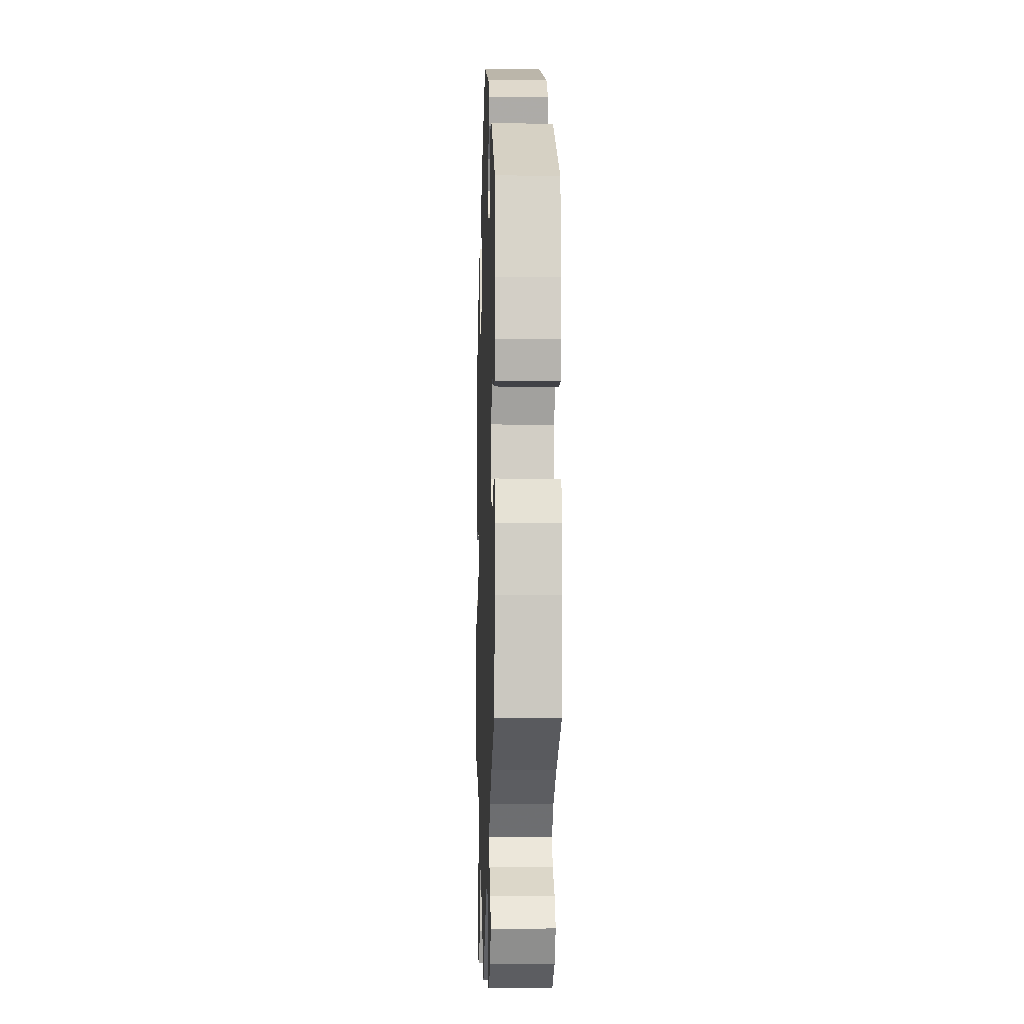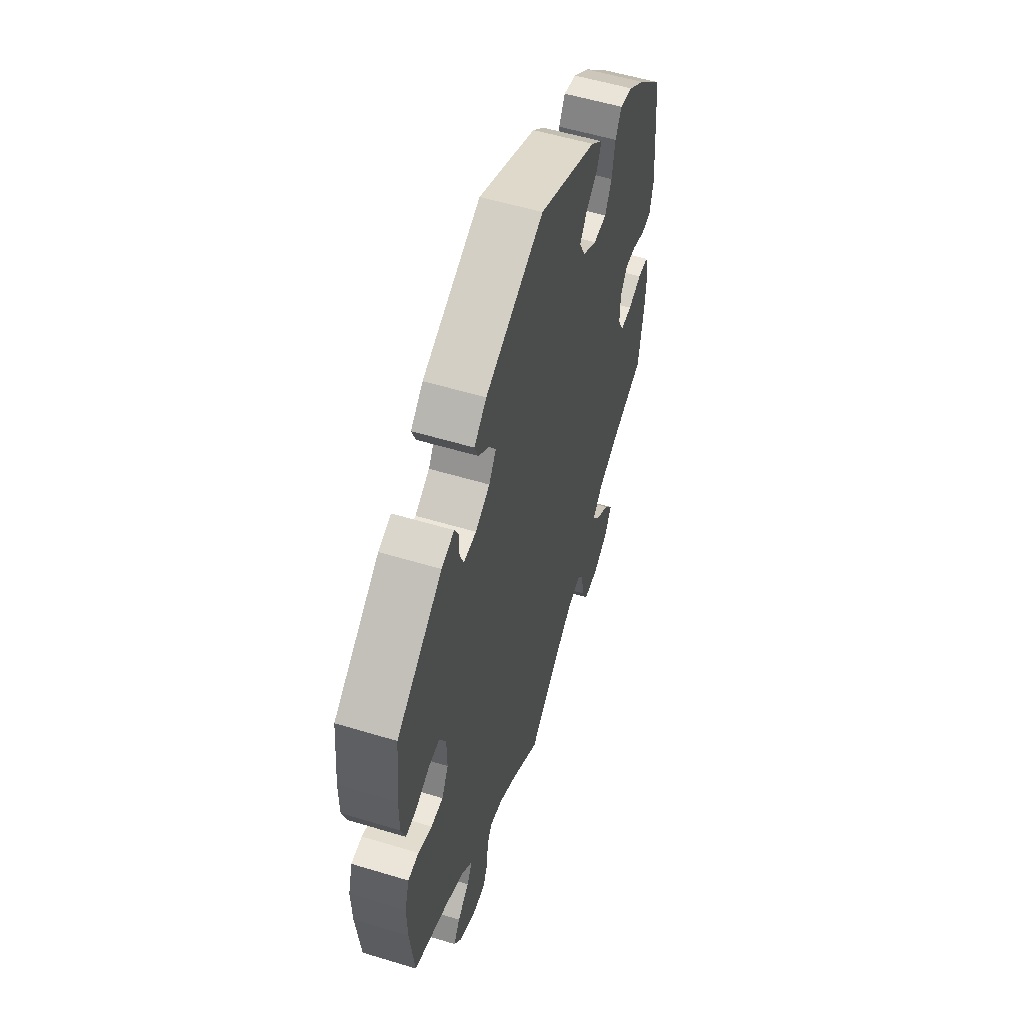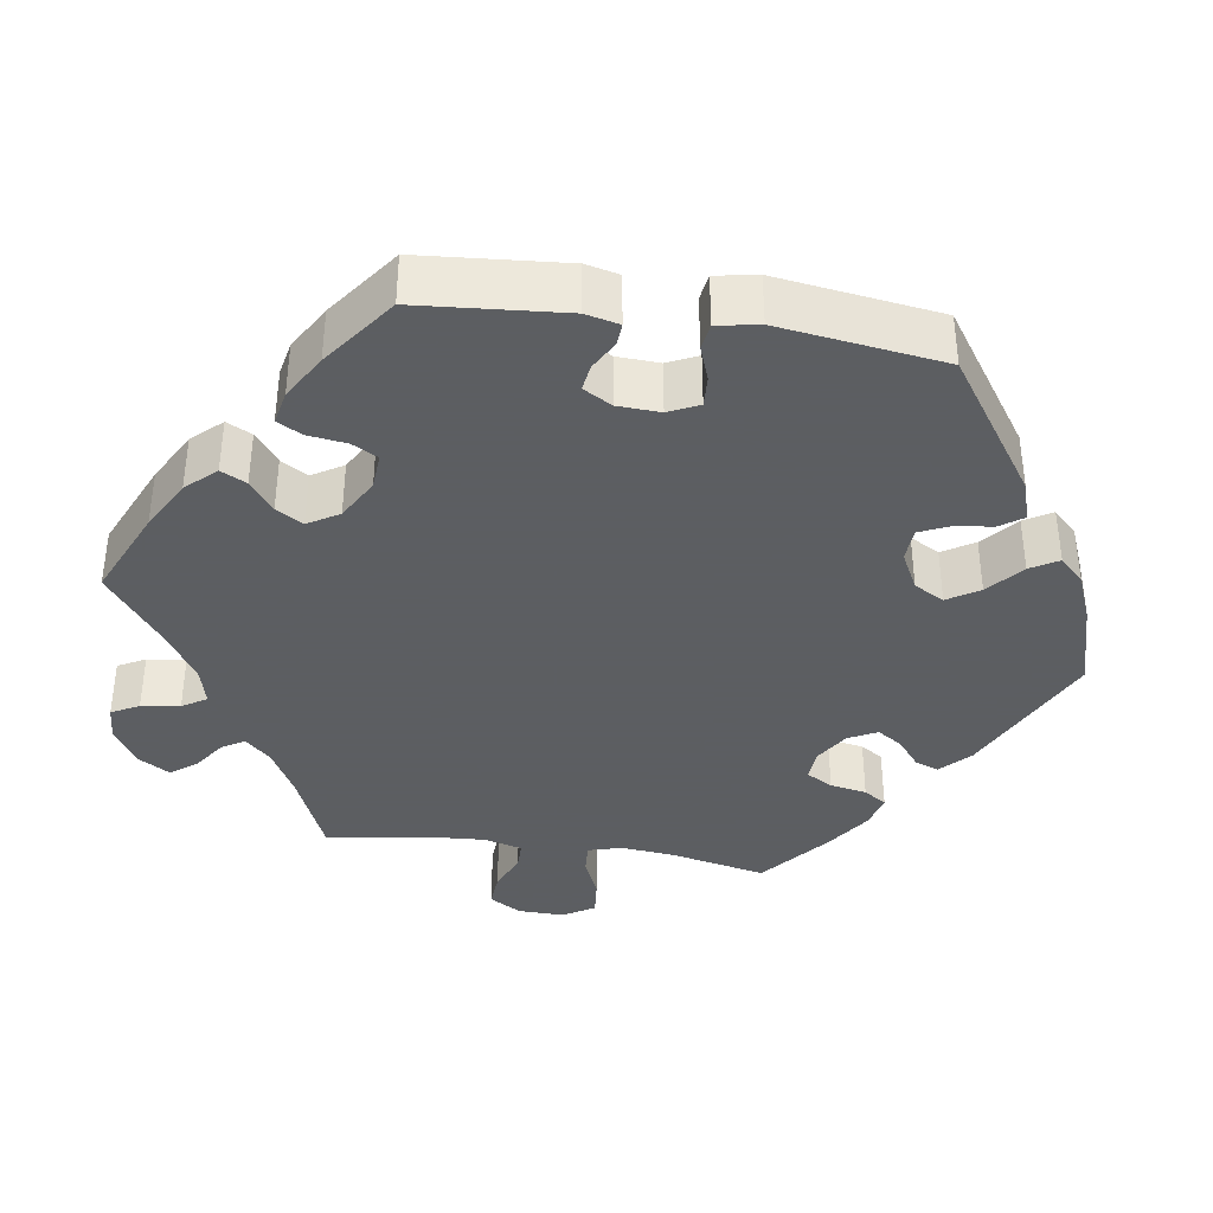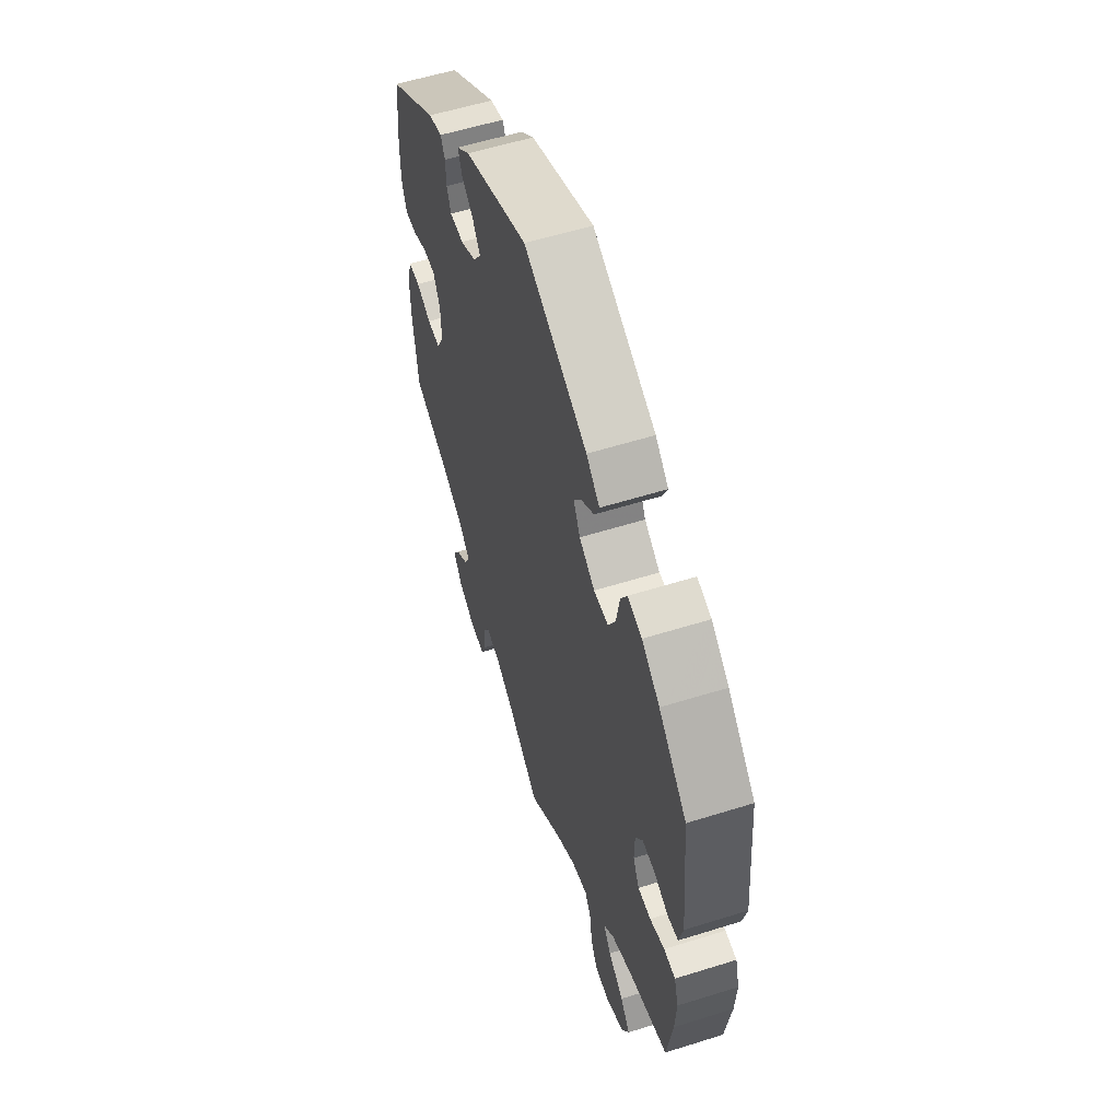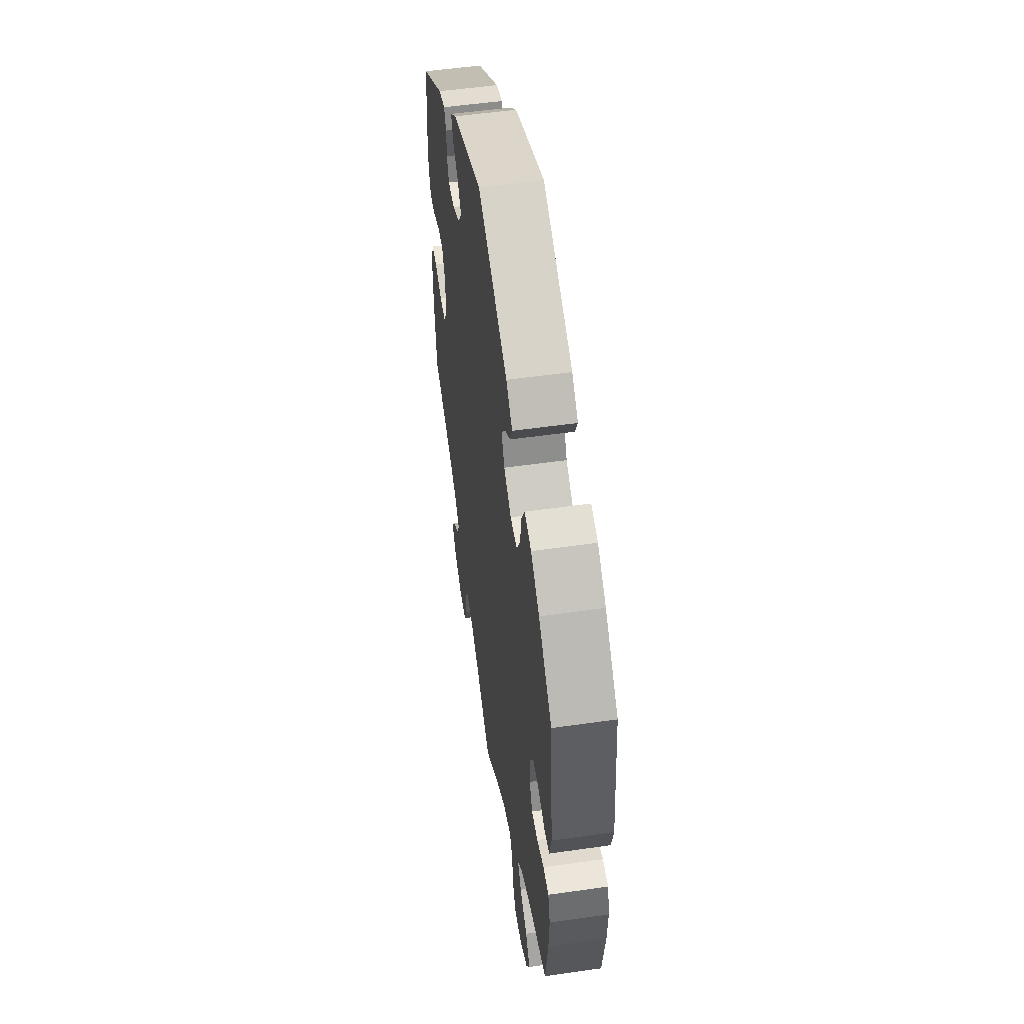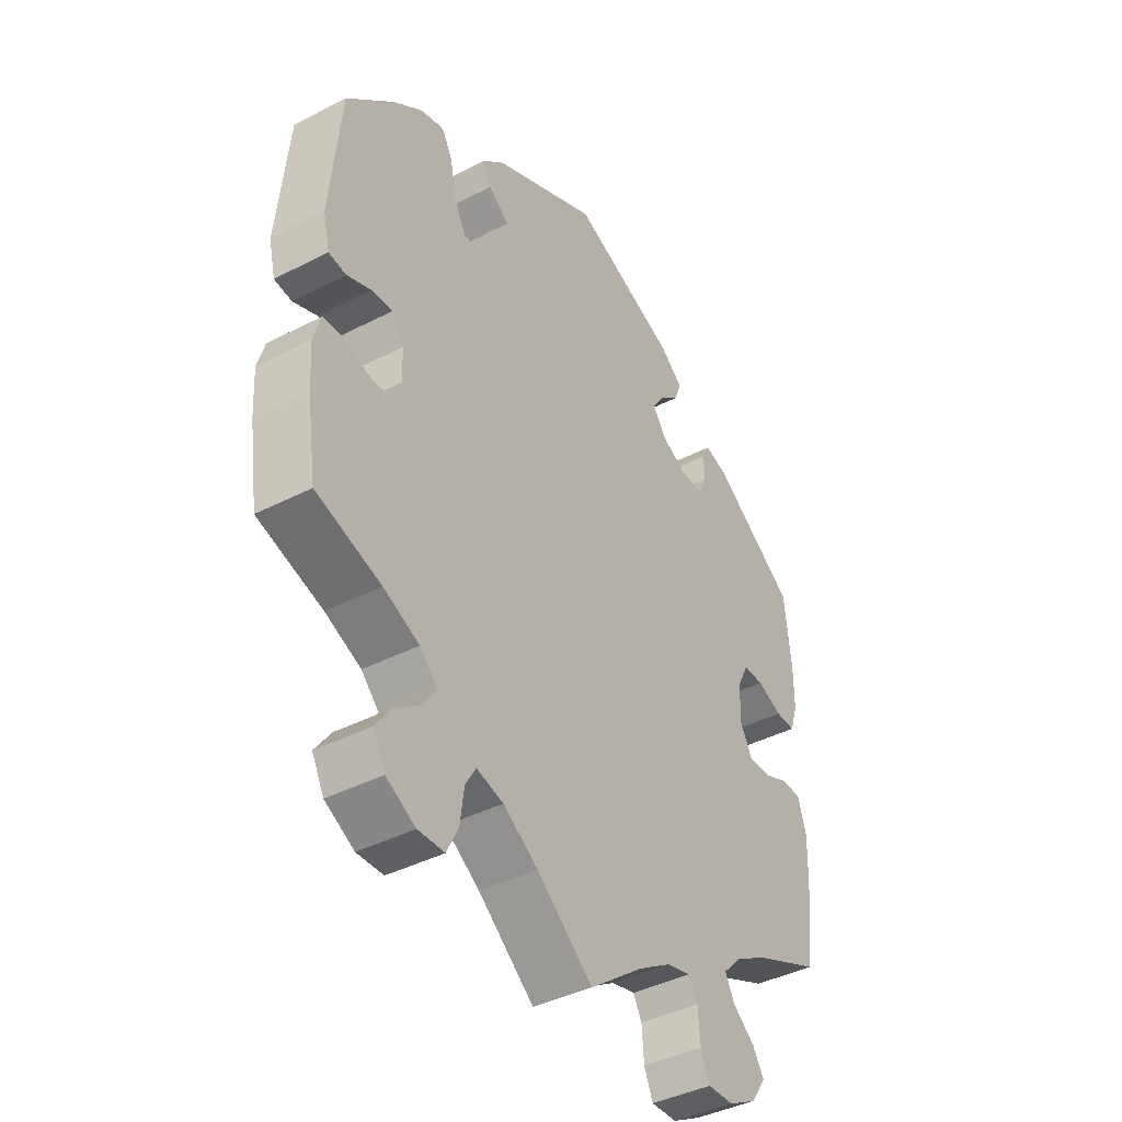
<metadata>
{"format":"obj","ext":"obj","renderer":"f3d","projection":"perspective","resolution":1024,"background":"white","views":[{"elev":-8.4,"azim":-91.9,"up":"+Z"},{"elev":55.4,"azim":-72.3,"up":"+Z"},{"elev":-37.4,"azim":-38.9,"up":"+Y"},{"elev":57.4,"azim":72.0,"up":"+Z"},{"elev":53.1,"azim":81.3,"up":"+Z"},{"elev":-40.9,"azim":122.2,"up":"+Z"}]}
</metadata>
<code>
v 0.382 0.07 -0.327
v 0.317 0.07 -0.356
v 0.285 0.07 -0.389
v 0.308 0.07 -0.423
v 0.355 0.07 -0.458
v 0.384 0.07 -0.498
v 0.362 0.07 -0.54
v 0.309 0.07 -0.569
v 0.261 0.07 -0.568
v 0.24 0.07 -0.526
v 0.233 0.07 -0.472
v 0.214 0.07 -0.44
v 0.165 0.07 -0.453
v 0.102 0.07 -0.495
v 0 0.07 -0.578
v -0.098 0.07 -0.504
v -0.158 0.07 -0.467
v -0.201 0.07 -0.457
v -0.217 0.07 -0.486
v -0.221 0.07 -0.537
v -0.237 0.07 -0.575
v -0.284 0.07 -0.574
v -0.336 0.07 -0.546
v -0.362 0.07 -0.507
v -0.341 0.07 -0.473
v -0.302 0.07 -0.442
v -0.285 0.07 -0.409
v -0.32 0.07 -0.373
v -0.385 0.07 -0.338
v -0.5 0.07 -0.289
v -0.514 0.07 -0.163
v -0.516 0.07 -0.088
v -0.501 0.07 -0.039
v -0.465 0.07 -0.037
v -0.419 0.07 -0.056
v -0.379 0.07 -0.057
v -0.357 0.07 -0.016
v -0.358 0.07 0.045
v -0.379 0.07 0.087
v -0.416 0.07 0.086
v -0.462 0.07 0.067
v -0.498 0.07 0.066
v -0.512 0.07 0.108
v -0.512 0.07 0.175
v -0.5 0.07 0.289
v -0.348 0.07 0.395
v -0.306 0.07 0.408
v -0.293 0.07 0.382
v -0.292 0.07 0.34
v -0.279 0.07 0.308
v -0.237 0.07 0.308
v -0.189 0.07 0.333
v -0.165 0.07 0.368
v -0.187 0.07 0.401
v -0.223 0.07 0.431
v -0.236 0.07 0.463
v -0.195 0.07 0.498
v -0.001 0.07 0.578
v 0.192 0.07 0.487
v 0.232 0.07 0.451
v 0.217 0.07 0.418
v 0.179 0.07 0.389
v 0.155 0.07 0.355
v 0.175 0.07 0.316
v 0.222 0.07 0.286
v 0.266 0.07 0.287
v 0.288 0.07 0.329
v 0.298 0.07 0.387
v 0.318 0.07 0.423
v 0.361 0.07 0.412
v 0.415 0.07 0.371
v 0.5 0.07 0.289
v 0.519 0.07 0.085
v 0.507 0.07 0.034
v 0.475 0.07 0.029
v 0.431 0.07 0.046
v 0.393 0.07 0.048
v 0.371 0.07 0.013
v 0.37 0.07 -0.039
v 0.389 0.07 -0.076
v 0.428 0.07 -0.076
v 0.473 0.07 -0.06
v 0.508 0.07 -0.062
v 0.521 0.07 -0.106
v 0.517 0.07 -0.175
v 0.5 0.07 -0.289
v 0.382 0 -0.327
v 0.317 0 -0.356
v 0.285 0 -0.389
v 0.308 0 -0.423
v 0.355 0 -0.458
v 0.384 0 -0.498
v 0.362 0 -0.54
v 0.309 0 -0.569
v 0.261 0 -0.568
v 0.24 0 -0.526
v 0.233 0 -0.472
v 0.214 0 -0.44
v 0.165 0 -0.453
v 0.102 0 -0.495
v 0 0 -0.578
v -0.098 0 -0.504
v -0.158 0 -0.467
v -0.201 0 -0.457
v -0.217 0 -0.486
v -0.221 0 -0.537
v -0.237 0 -0.575
v -0.284 0 -0.574
v -0.336 0 -0.546
v -0.362 0 -0.507
v -0.341 0 -0.473
v -0.302 0 -0.442
v -0.285 0 -0.409
v -0.32 0 -0.373
v -0.385 0 -0.338
v -0.5 0 -0.289
v -0.514 0 -0.163
v -0.516 0 -0.088
v -0.501 0 -0.039
v -0.465 0 -0.037
v -0.419 0 -0.056
v -0.379 0 -0.057
v -0.357 0 -0.016
v -0.358 0 0.045
v -0.379 0 0.087
v -0.416 0 0.086
v -0.462 0 0.067
v -0.498 0 0.066
v -0.512 0 0.108
v -0.512 0 0.175
v -0.5 0 0.289
v -0.348 0 0.395
v -0.306 0 0.408
v -0.293 0 0.382
v -0.292 0 0.34
v -0.279 0 0.308
v -0.237 0 0.308
v -0.189 0 0.333
v -0.165 0 0.368
v -0.187 0 0.401
v -0.223 0 0.431
v -0.236 0 0.463
v -0.195 0 0.498
v -0.001 0 0.578
v 0.192 0 0.487
v 0.232 0 0.451
v 0.217 0 0.418
v 0.179 0 0.389
v 0.155 0 0.355
v 0.175 0 0.316
v 0.222 0 0.286
v 0.266 0 0.287
v 0.288 0 0.329
v 0.298 0 0.387
v 0.318 0 0.423
v 0.361 0 0.412
v 0.415 0 0.371
v 0.5 0 0.289
v 0.519 0 0.085
v 0.507 0 0.034
v 0.475 0 0.029
v 0.431 0 0.046
v 0.393 0 0.048
v 0.371 0 0.013
v 0.37 0 -0.039
v 0.389 0 -0.076
v 0.428 0 -0.076
v 0.473 0 -0.06
v 0.508 0 -0.062
v 0.521 0 -0.106
v 0.517 0 -0.175
v 0.5 0 -0.289
f 85 86 1
f 84 85 1 2
f 81 82 83 84
f 80 81 84 2
f 79 80 2 3
f 78 79 3
f 73 74 75 76
f 73 76 77
f 72 73 77
f 71 72 77 78
f 67 68 69 70
f 66 67 70 71
f 59 60 61 62
f 59 62 63
f 58 59 63
f 57 58 63 64
f 54 55 56 57
f 53 54 57 64
f 46 47 48 49
f 46 49 50
f 45 46 50
f 44 45 50 51
f 40 41 42 43
f 39 40 43 44
f 32 33 34 35
f 32 35 36
f 29 30 31 32
f 28 29 32 36
f 27 28 36 37
f 23 24 25 26
f 23 26 27
f 22 23 27
f 19 20 21 22
f 18 19 22 27
f 17 18 27 37
f 14 15 16
f 13 14 16 17
f 12 13 17 37
f 8 9 10 11
f 8 11 12
f 7 8 12
f 4 5 6 7
f 3 4 7 12
f 66 71 78 3
f 52 53 64 65
f 51 52 65
f 39 44 51 65
f 38 39 65 66
f 37 38 66
f 3 12 37 66
f 87 172 171
f 88 87 171 170
f 170 169 168 167
f 88 170 167 166
f 89 88 166 165
f 89 165 164
f 162 161 160 159
f 163 162 159
f 163 159 158
f 164 163 158 157
f 156 155 154 153
f 157 156 153 152
f 148 147 146 145
f 149 148 145
f 149 145 144
f 150 149 144 143
f 143 142 141 140
f 150 143 140 139
f 135 134 133 132
f 136 135 132
f 136 132 131
f 137 136 131 130
f 129 128 127 126
f 130 129 126 125
f 121 120 119 118
f 122 121 118
f 118 117 116 115
f 122 118 115 114
f 123 122 114 113
f 112 111 110 109
f 113 112 109
f 113 109 108
f 108 107 106 105
f 113 108 105 104
f 123 113 104 103
f 102 101 100
f 103 102 100 99
f 123 103 99 98
f 97 96 95 94
f 98 97 94
f 98 94 93
f 93 92 91 90
f 98 93 90 89
f 89 164 157 152
f 151 150 139 138
f 151 138 137
f 151 137 130 125
f 152 151 125 124
f 152 124 123
f 152 123 98 89
f 1 87 88 2
f 2 88 89 3
f 3 89 90 4
f 4 90 91 5
f 5 91 92 6
f 6 92 93 7
f 7 93 94 8
f 8 94 95 9
f 9 95 96 10
f 10 96 97 11
f 11 97 98 12
f 12 98 99 13
f 13 99 100 14
f 14 100 101 15
f 15 101 102 16
f 16 102 103 17
f 17 103 104 18
f 18 104 105 19
f 19 105 106 20
f 20 106 107 21
f 21 107 108 22
f 22 108 109 23
f 23 109 110 24
f 24 110 111 25
f 25 111 112 26
f 26 112 113 27
f 27 113 114 28
f 28 114 115 29
f 29 115 116 30
f 30 116 117 31
f 31 117 118 32
f 32 118 119 33
f 33 119 120 34
f 34 120 121 35
f 35 121 122 36
f 36 122 123 37
f 37 123 124 38
f 38 124 125 39
f 39 125 126 40
f 40 126 127 41
f 41 127 128 42
f 42 128 129 43
f 43 129 130 44
f 44 130 131 45
f 45 131 132 46
f 46 132 133 47
f 47 133 134 48
f 48 134 135 49
f 49 135 136 50
f 50 136 137 51
f 51 137 138 52
f 52 138 139 53
f 53 139 140 54
f 54 140 141 55
f 55 141 142 56
f 56 142 143 57
f 57 143 144 58
f 58 144 145 59
f 59 145 146 60
f 60 146 147 61
f 61 147 148 62
f 62 148 149 63
f 63 149 150 64
f 64 150 151 65
f 65 151 152 66
f 66 152 153 67
f 67 153 154 68
f 68 154 155 69
f 69 155 156 70
f 70 156 157 71
f 71 157 158 72
f 72 158 159 73
f 73 159 160 74
f 74 160 161 75
f 75 161 162 76
f 76 162 163 77
f 77 163 164 78
f 78 164 165 79
f 79 165 166 80
f 80 166 167 81
f 81 167 168 82
f 82 168 169 83
f 83 169 170 84
f 84 170 171 85
f 85 171 172 86
f 86 172 87 1

</code>
